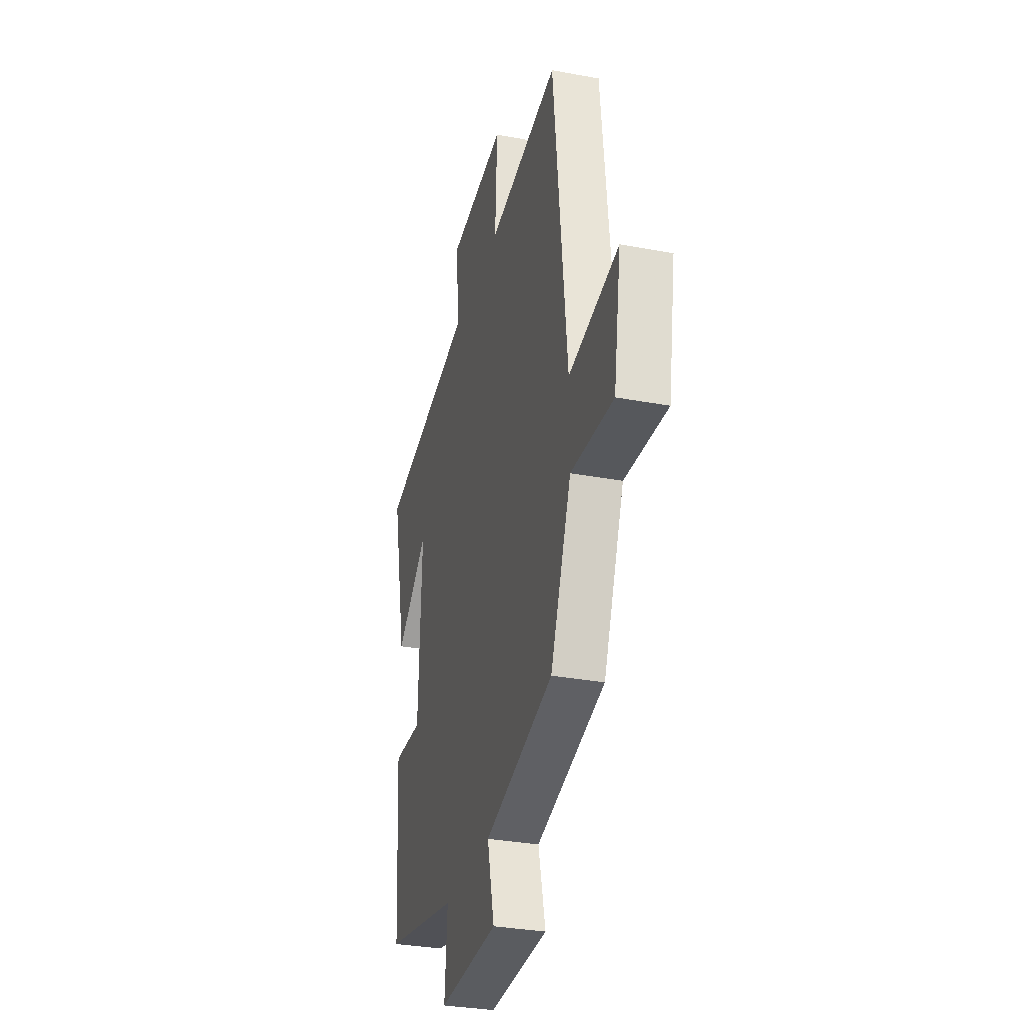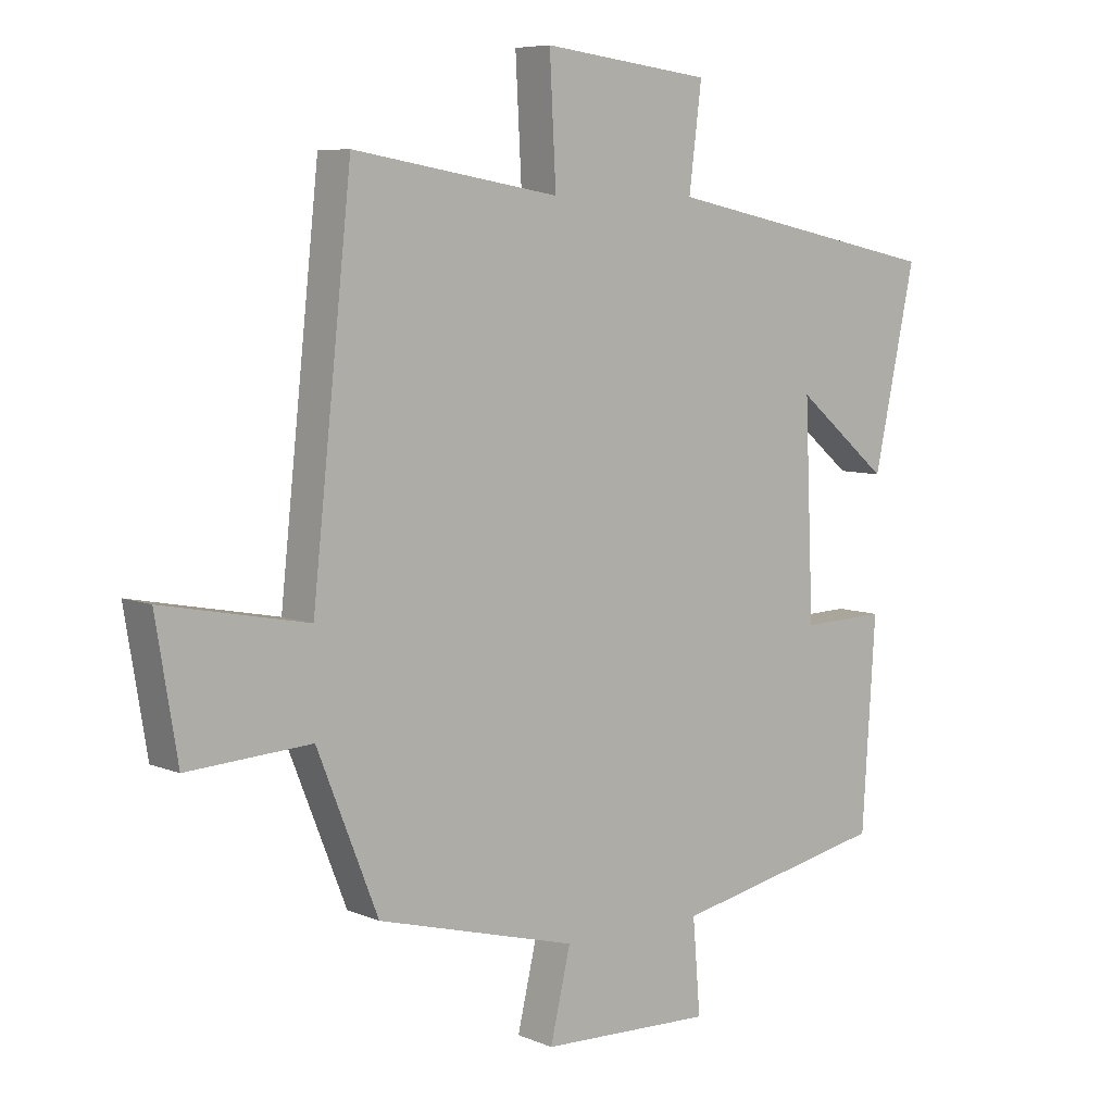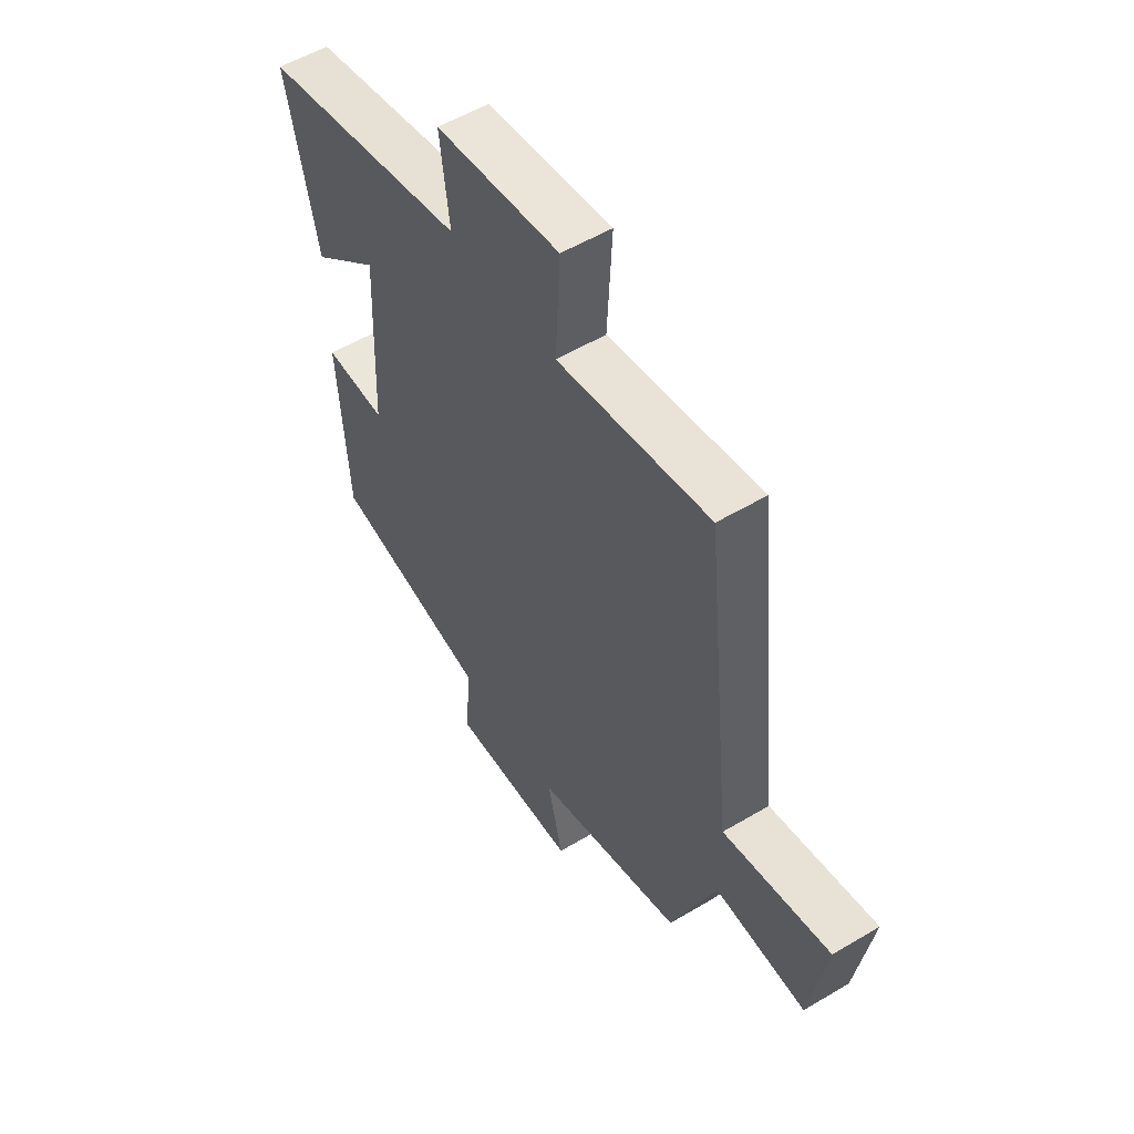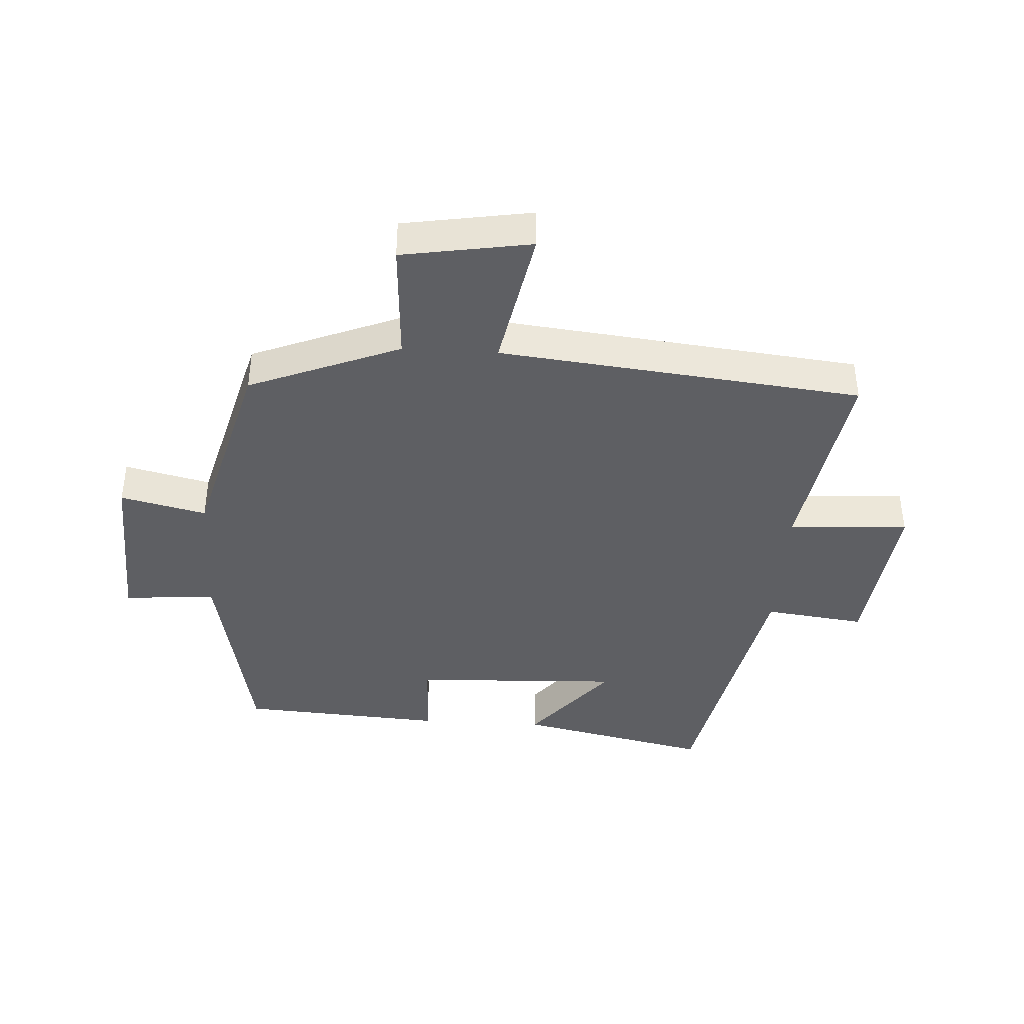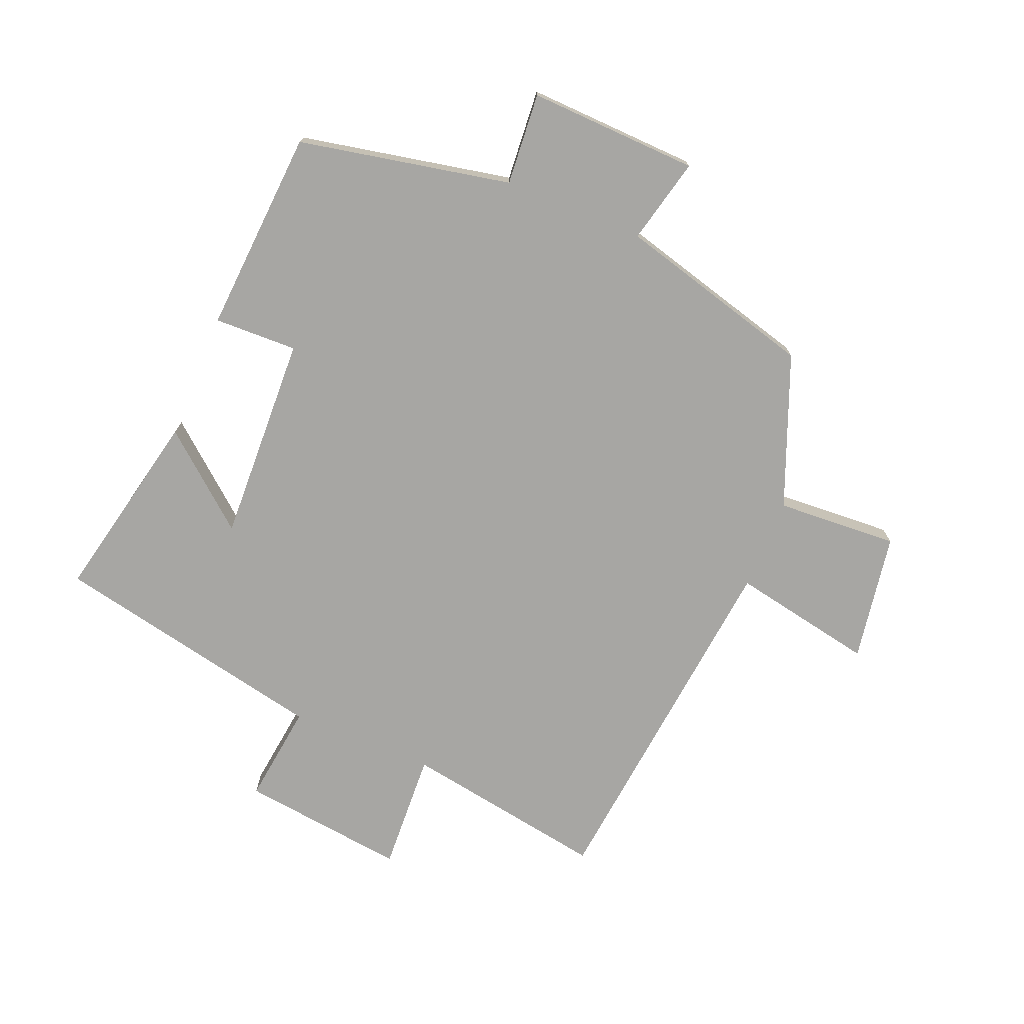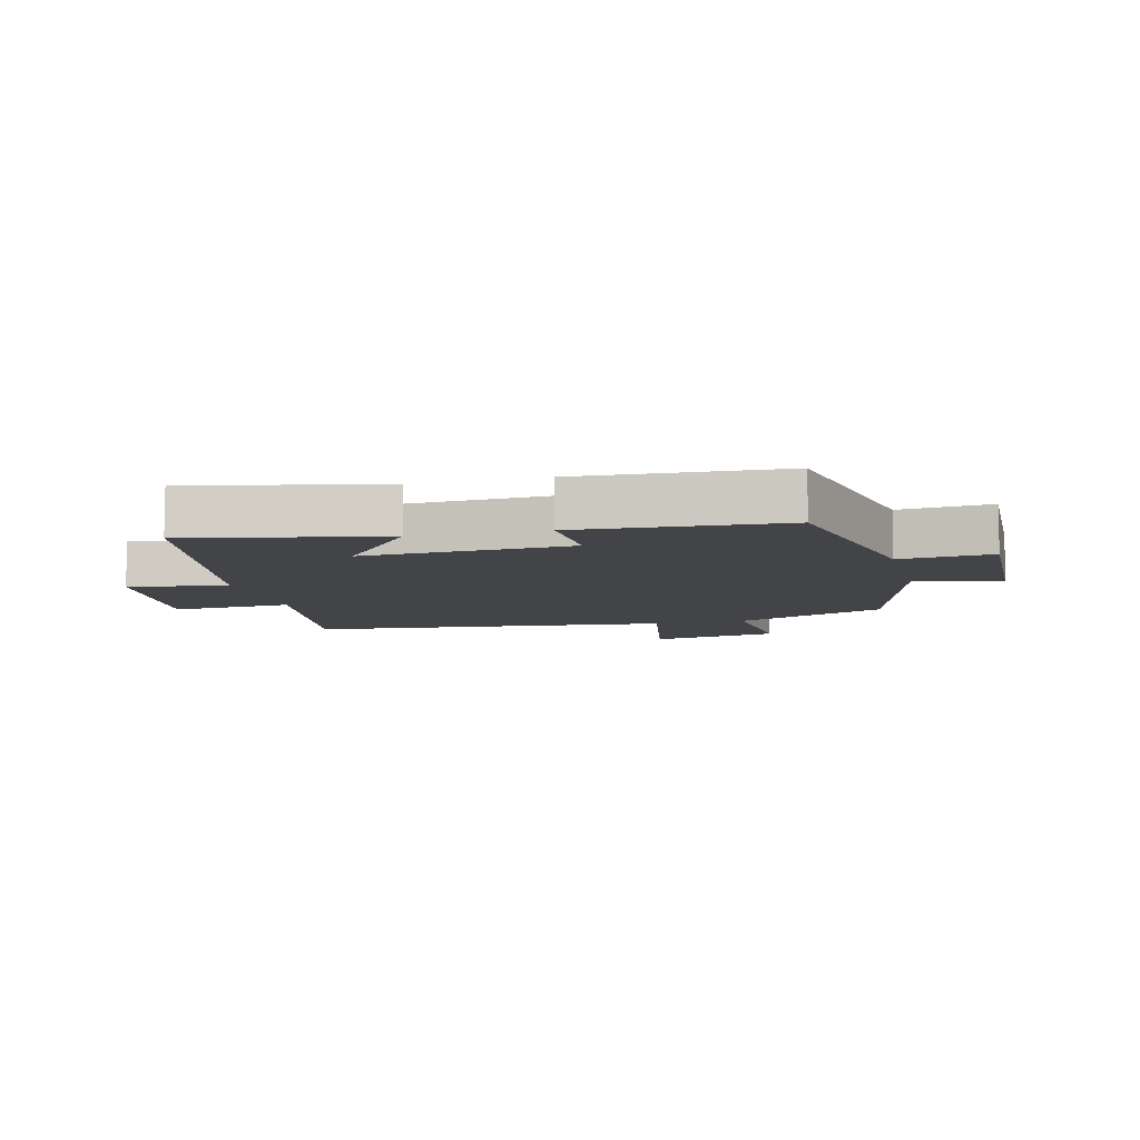
<metadata>
{"format":"obj","ext":"obj","renderer":"f3d","projection":"perspective","resolution":1024,"background":"white","views":[{"elev":-31.6,"azim":-104.9,"up":"+Z"},{"elev":7.0,"azim":-39.9,"up":"+Z"},{"elev":54.5,"azim":-122.3,"up":"+Z"},{"elev":-40.7,"azim":-93.4,"up":"+Y"},{"elev":-74.2,"azim":157.5,"up":"+Y"},{"elev":-8.3,"azim":104.3,"up":"+Y"}]}
</metadata>
<code>
v 0.479 0.07 -0.431
v 0.14 0.07 -0.5
v 0.152 0.07 -0.647
v -0.12 0.07 -0.637
v -0.088 0.07 -0.5
v -0.404 0.07 -0.415
v -0.5 0.07 -0.174
v -0.695 0.07 -0.186
v -0.729 0.07 0.02
v -0.5 0.07 -0.024
v -0.438 0.07 0.554
v -0.112 0.07 0.5
v -0.122 0.07 0.692
v 0.144 0.07 0.66
v 0.124 0.07 0.5
v 0.566 0.07 0.409
v 0.5 0.07 0.101
v 0.353 0.07 0.223
v 0.367 0.07 -0.109
v 0.5 0.07 -0.105
v 0.479 0 -0.431
v 0.14 0 -0.5
v 0.152 0 -0.647
v -0.12 0 -0.637
v -0.088 0 -0.5
v -0.404 0 -0.415
v -0.5 0 -0.174
v -0.695 0 -0.186
v -0.729 0 0.02
v -0.5 0 -0.024
v -0.438 0 0.554
v -0.112 0 0.5
v -0.122 0 0.692
v 0.144 0 0.66
v 0.124 0 0.5
v 0.566 0 0.409
v 0.5 0 0.101
v 0.353 0 0.223
v 0.367 0 -0.109
v 0.5 0 -0.105
f 19 20 1 2
f 18 19 2
f 15 16 17 18
f 15 18 2
f 12 13 14 15
f 12 15 2
f 12 2 3
f 11 12 3
f 10 11 3
f 7 8 9 10
f 5 6 7 10
f 5 10 3
f 3 4 5
f 22 21 40 39
f 22 39 38
f 38 37 36 35
f 22 38 35
f 35 34 33 32
f 22 35 32
f 23 22 32
f 23 32 31
f 23 31 30
f 30 29 28 27
f 30 27 26 25
f 23 30 25
f 25 24 23
f 1 21 22 2
f 2 22 23 3
f 3 23 24 4
f 4 24 25 5
f 5 25 26 6
f 6 26 27 7
f 7 27 28 8
f 8 28 29 9
f 9 29 30 10
f 10 30 31 11
f 11 31 32 12
f 12 32 33 13
f 13 33 34 14
f 14 34 35 15
f 15 35 36 16
f 16 36 37 17
f 17 37 38 18
f 18 38 39 19
f 19 39 40 20
f 20 40 21 1

</code>
